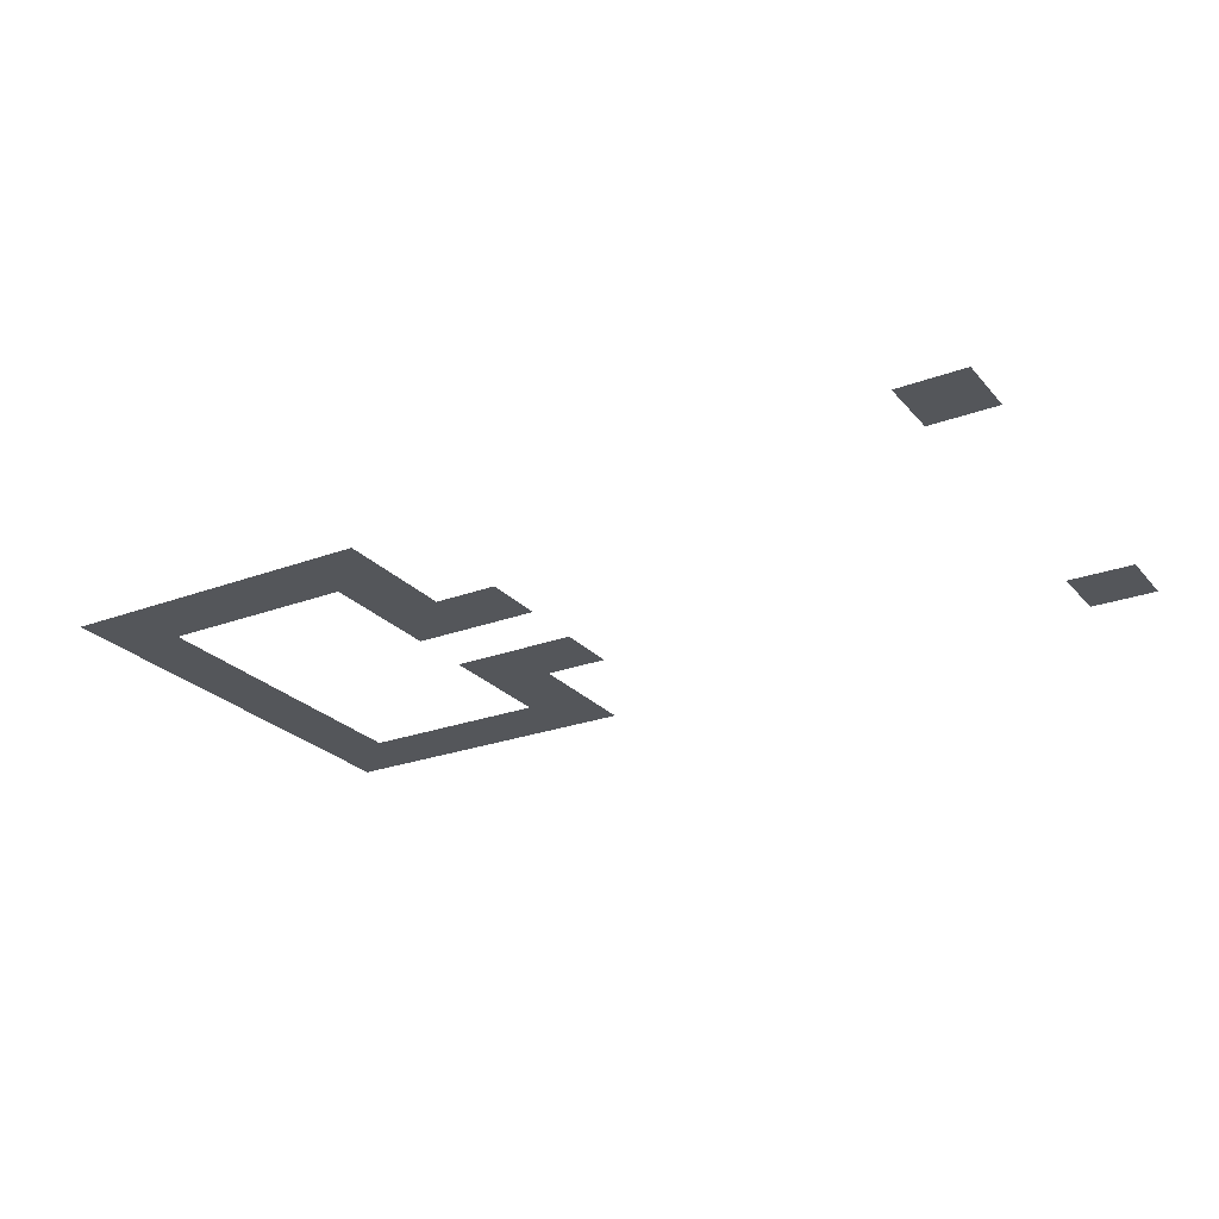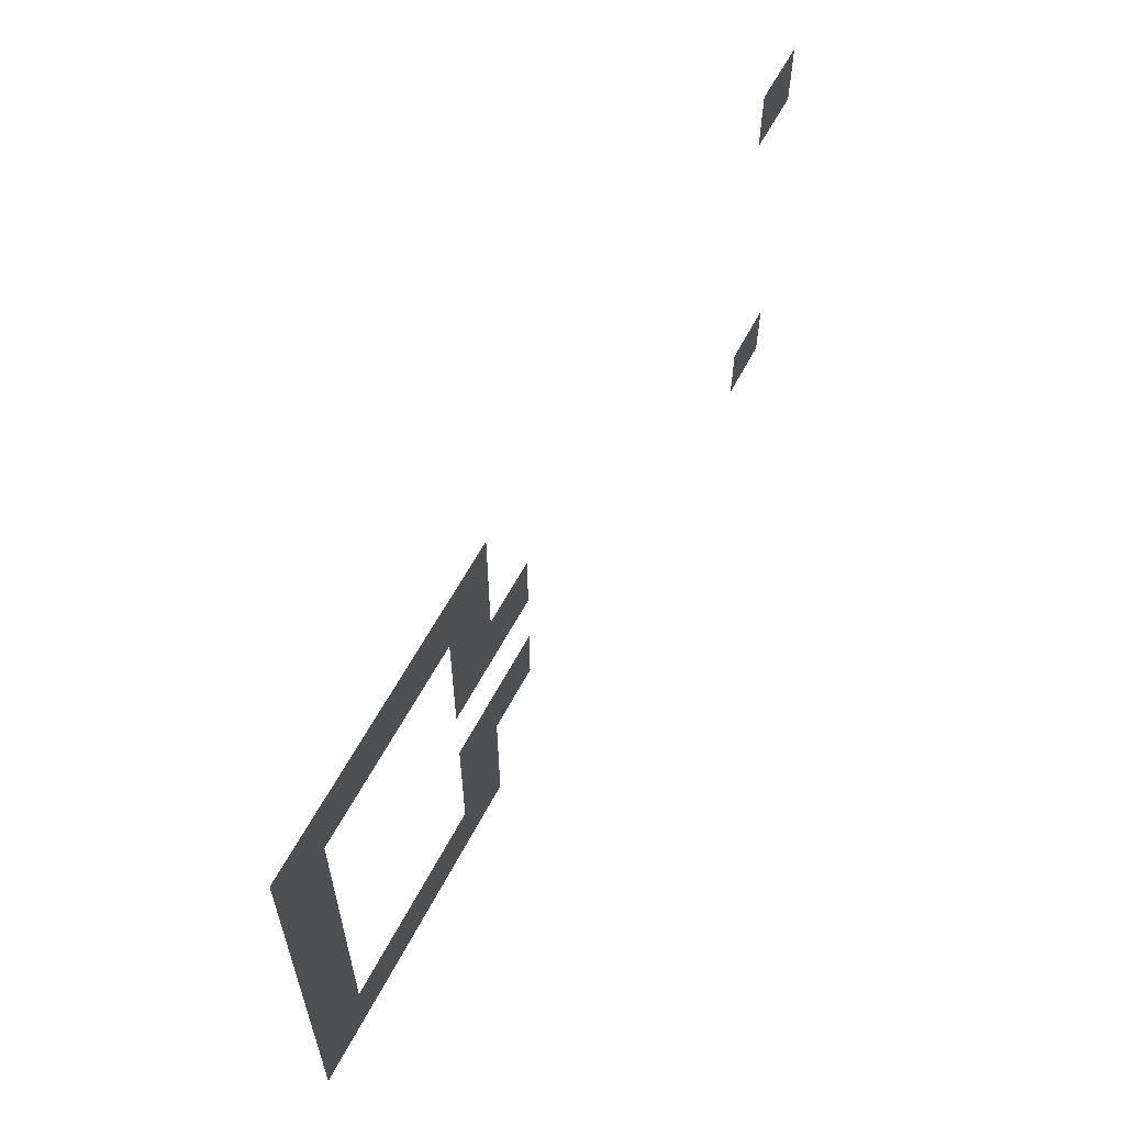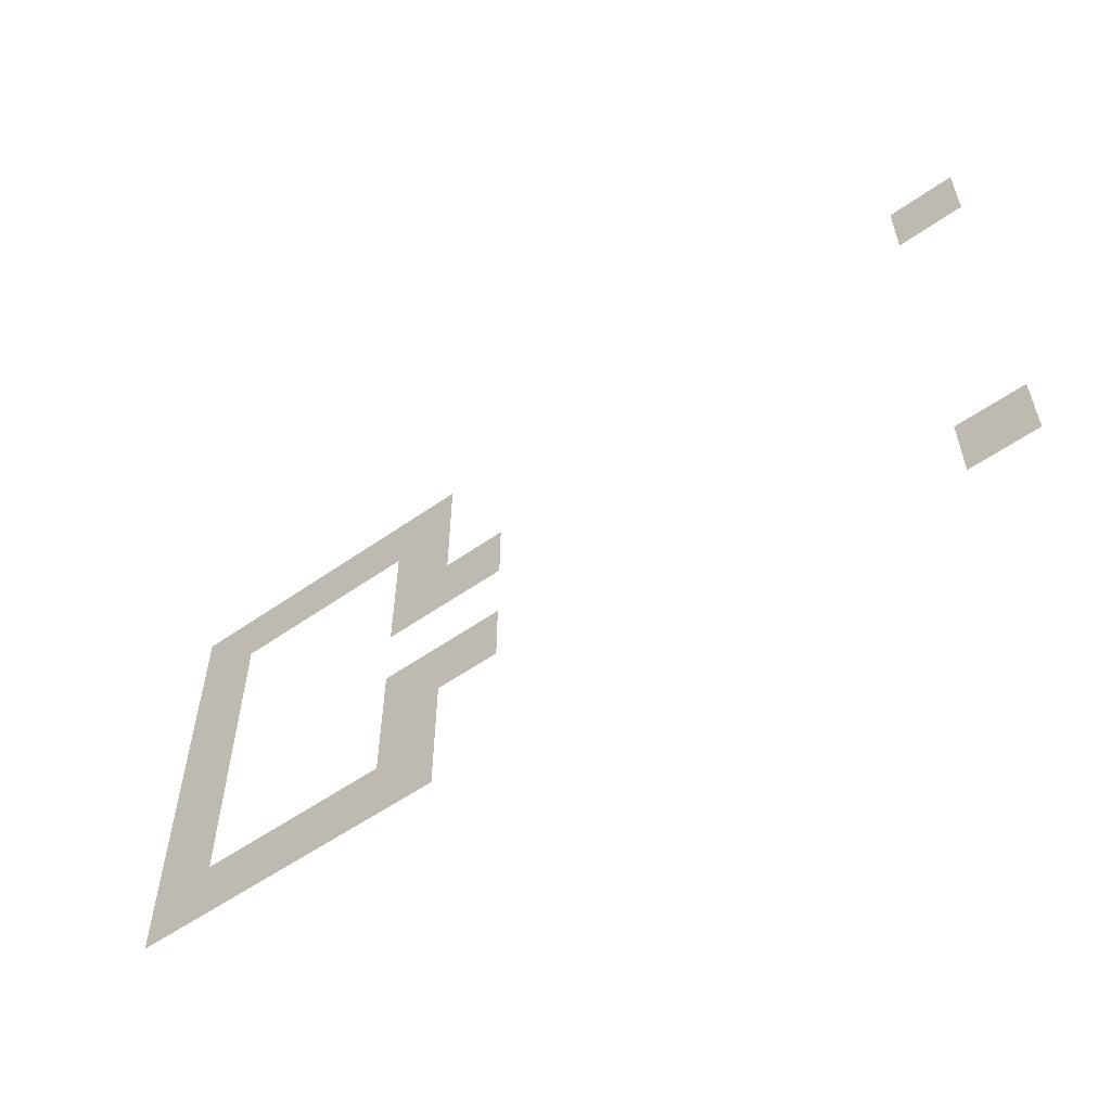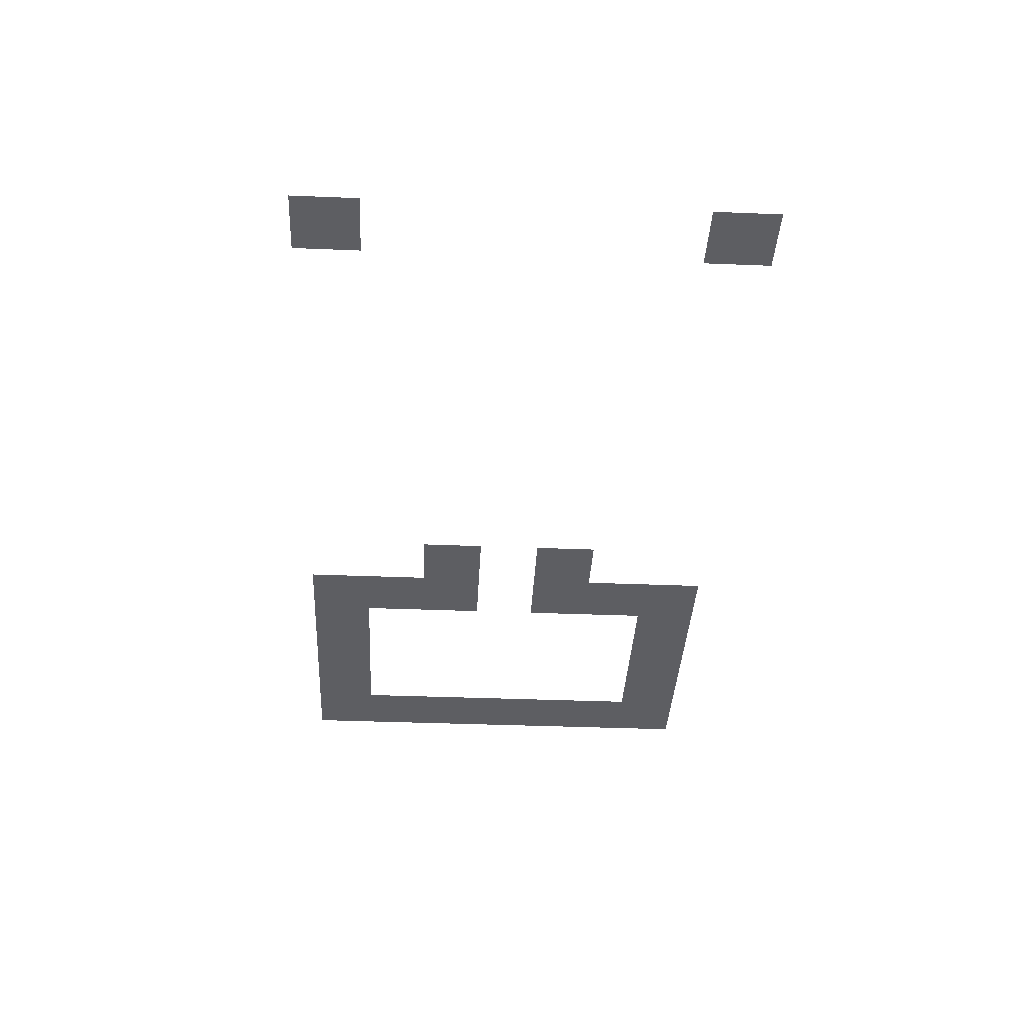
<metadata>
{"format":"obj","ext":"obj","renderer":"f3d","projection":"perspective","resolution":1024,"background":"white","views":[{"elev":-25.3,"azim":31.0,"up":"+Z"},{"elev":59.4,"azim":-62.6,"up":"+Y"},{"elev":-56.1,"azim":36.4,"up":"+Y"},{"elev":-38.3,"azim":87.1,"up":"+Z"}]}
</metadata>
<code>
v -576 -192 0
v -608 -192 0
v -608 -160 0
v -576 -160 0
v -544 -192 0
v -576 -192 0
v -576 -160 0
v -544 -160 0
v -512 -192 0
v -544 -192 0
v -544 -160 0
v -512 -160 0
v -480 -192 0
v -512 -192 0
v -512 -160 0
v -480 -160 0
v -448 -192 0
v -480 -192 0
v -480 -160 0
v -448 -160 0
v -160 -192 0
v -192 -192 0
v -192 -160 0
v -160 -160 0
v -576 -224 0
v -608 -224 0
v -608 -192 0
v -576 -192 0
v -448 -224 0
v -480 -224 0
v -480 -192 0
v -448 -192 0
v -576 -256 0
v -608 -256 0
v -608 -224 0
v -576 -224 0
v -448 -256 0
v -480 -256 0
v -480 -224 0
v -448 -224 0
v -416 -256 0
v -448 -256 0
v -448 -224 0
v -416 -224 0
v -576 -288 0
v -608 -288 0
v -608 -256 0
v -576 -256 0
v -576 -320 0
v -608 -320 0
v -608 -288 0
v -576 -288 0
v -448 -320 0
v -480 -320 0
v -480 -288 0
v -448 -288 0
v -416 -320 0
v -448 -320 0
v -448 -288 0
v -416 -288 0
v -576 -352 0
v -608 -352 0
v -608 -320 0
v -576 -320 0
v -448 -352 0
v -480 -352 0
v -480 -320 0
v -448 -320 0
v -576 -384 0
v -608 -384 0
v -608 -352 0
v -576 -352 0
v -544 -384 0
v -576 -384 0
v -576 -352 0
v -544 -352 0
v -512 -384 0
v -544 -384 0
v -544 -352 0
v -512 -352 0
v -480 -384 0
v -512 -384 0
v -512 -352 0
v -480 -352 0
v -448 -384 0
v -480 -384 0
v -480 -352 0
v -448 -352 0
v -160 -384 0
v -192 -384 0
v -192 -352 0
v -160 -352 0
g Srusena_mesh_0004
f 1 2 3 4
f 5 6 7 8
f 9 10 11 12
f 13 14 15 16
f 17 18 19 20
f 21 22 23 24
f 25 26 27 28
f 29 30 31 32
f 33 34 35 36
f 37 38 39 40
f 41 42 43 44
f 45 46 47 48
f 49 50 51 52
f 53 54 55 56
f 57 58 59 60
f 61 62 63 64
f 65 66 67 68
f 69 70 71 72
f 73 74 75 76
f 77 78 79 80
f 81 82 83 84
f 85 86 87 88
f 89 90 91 92

</code>
